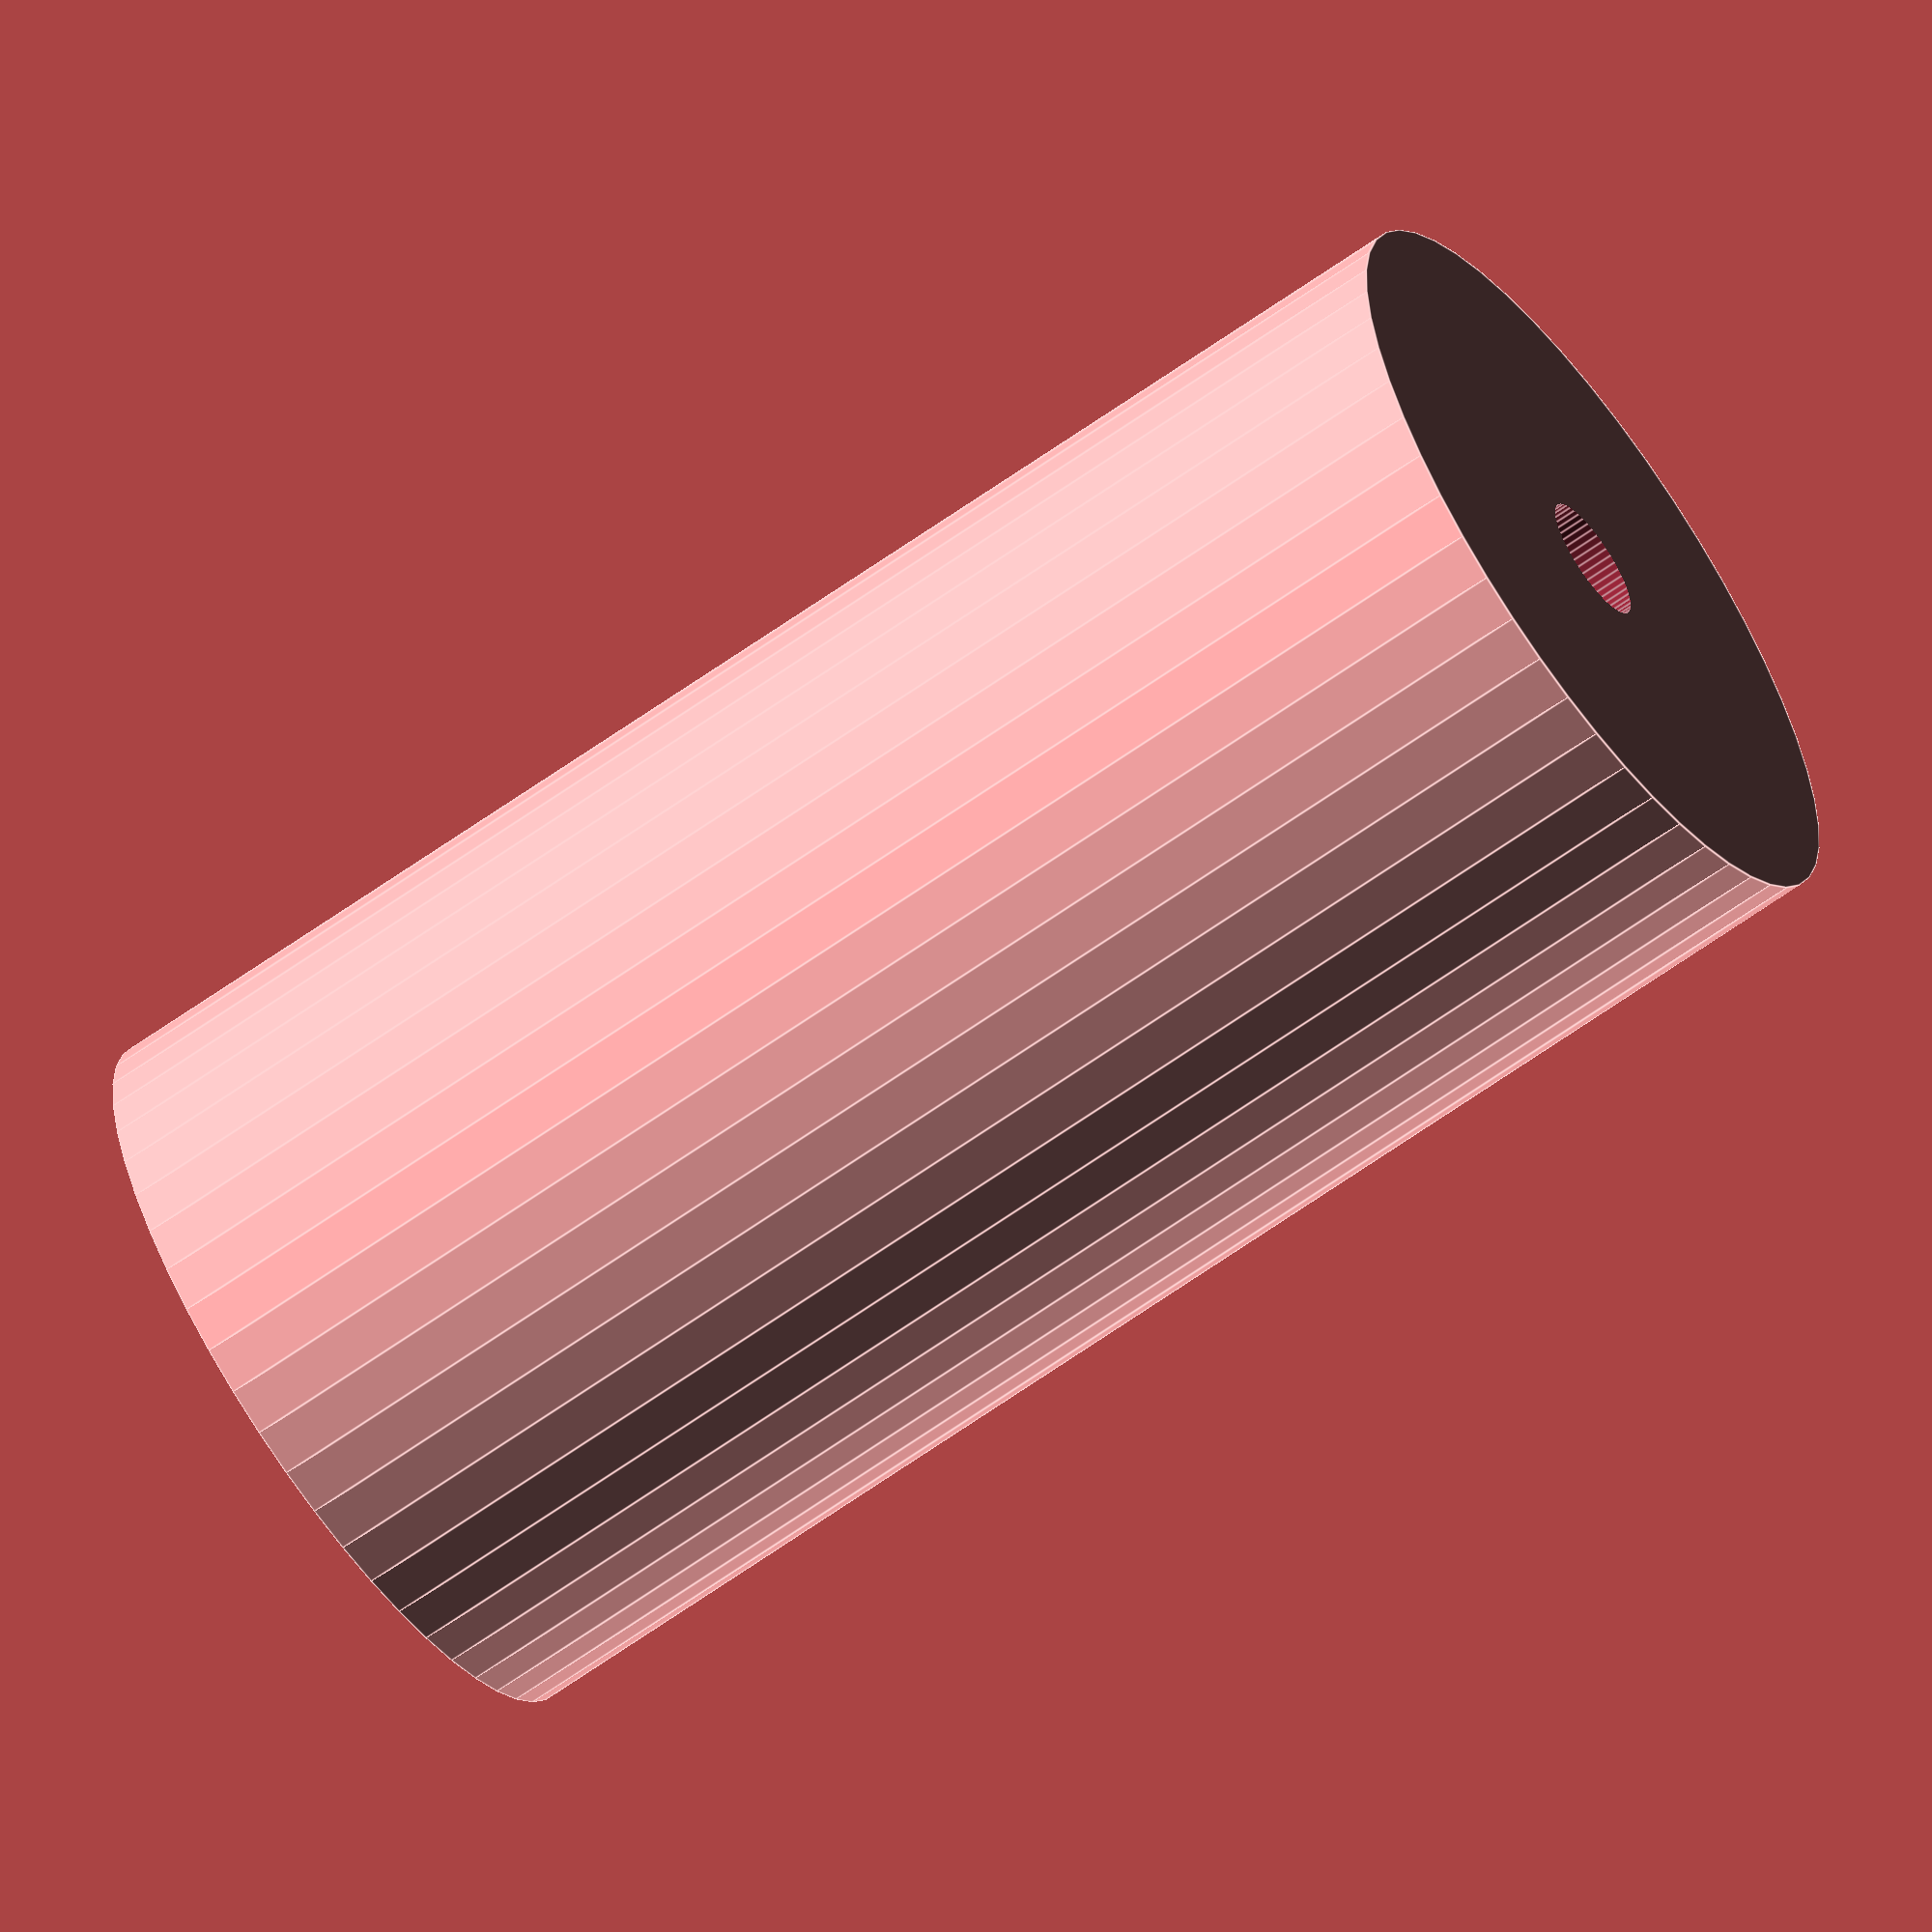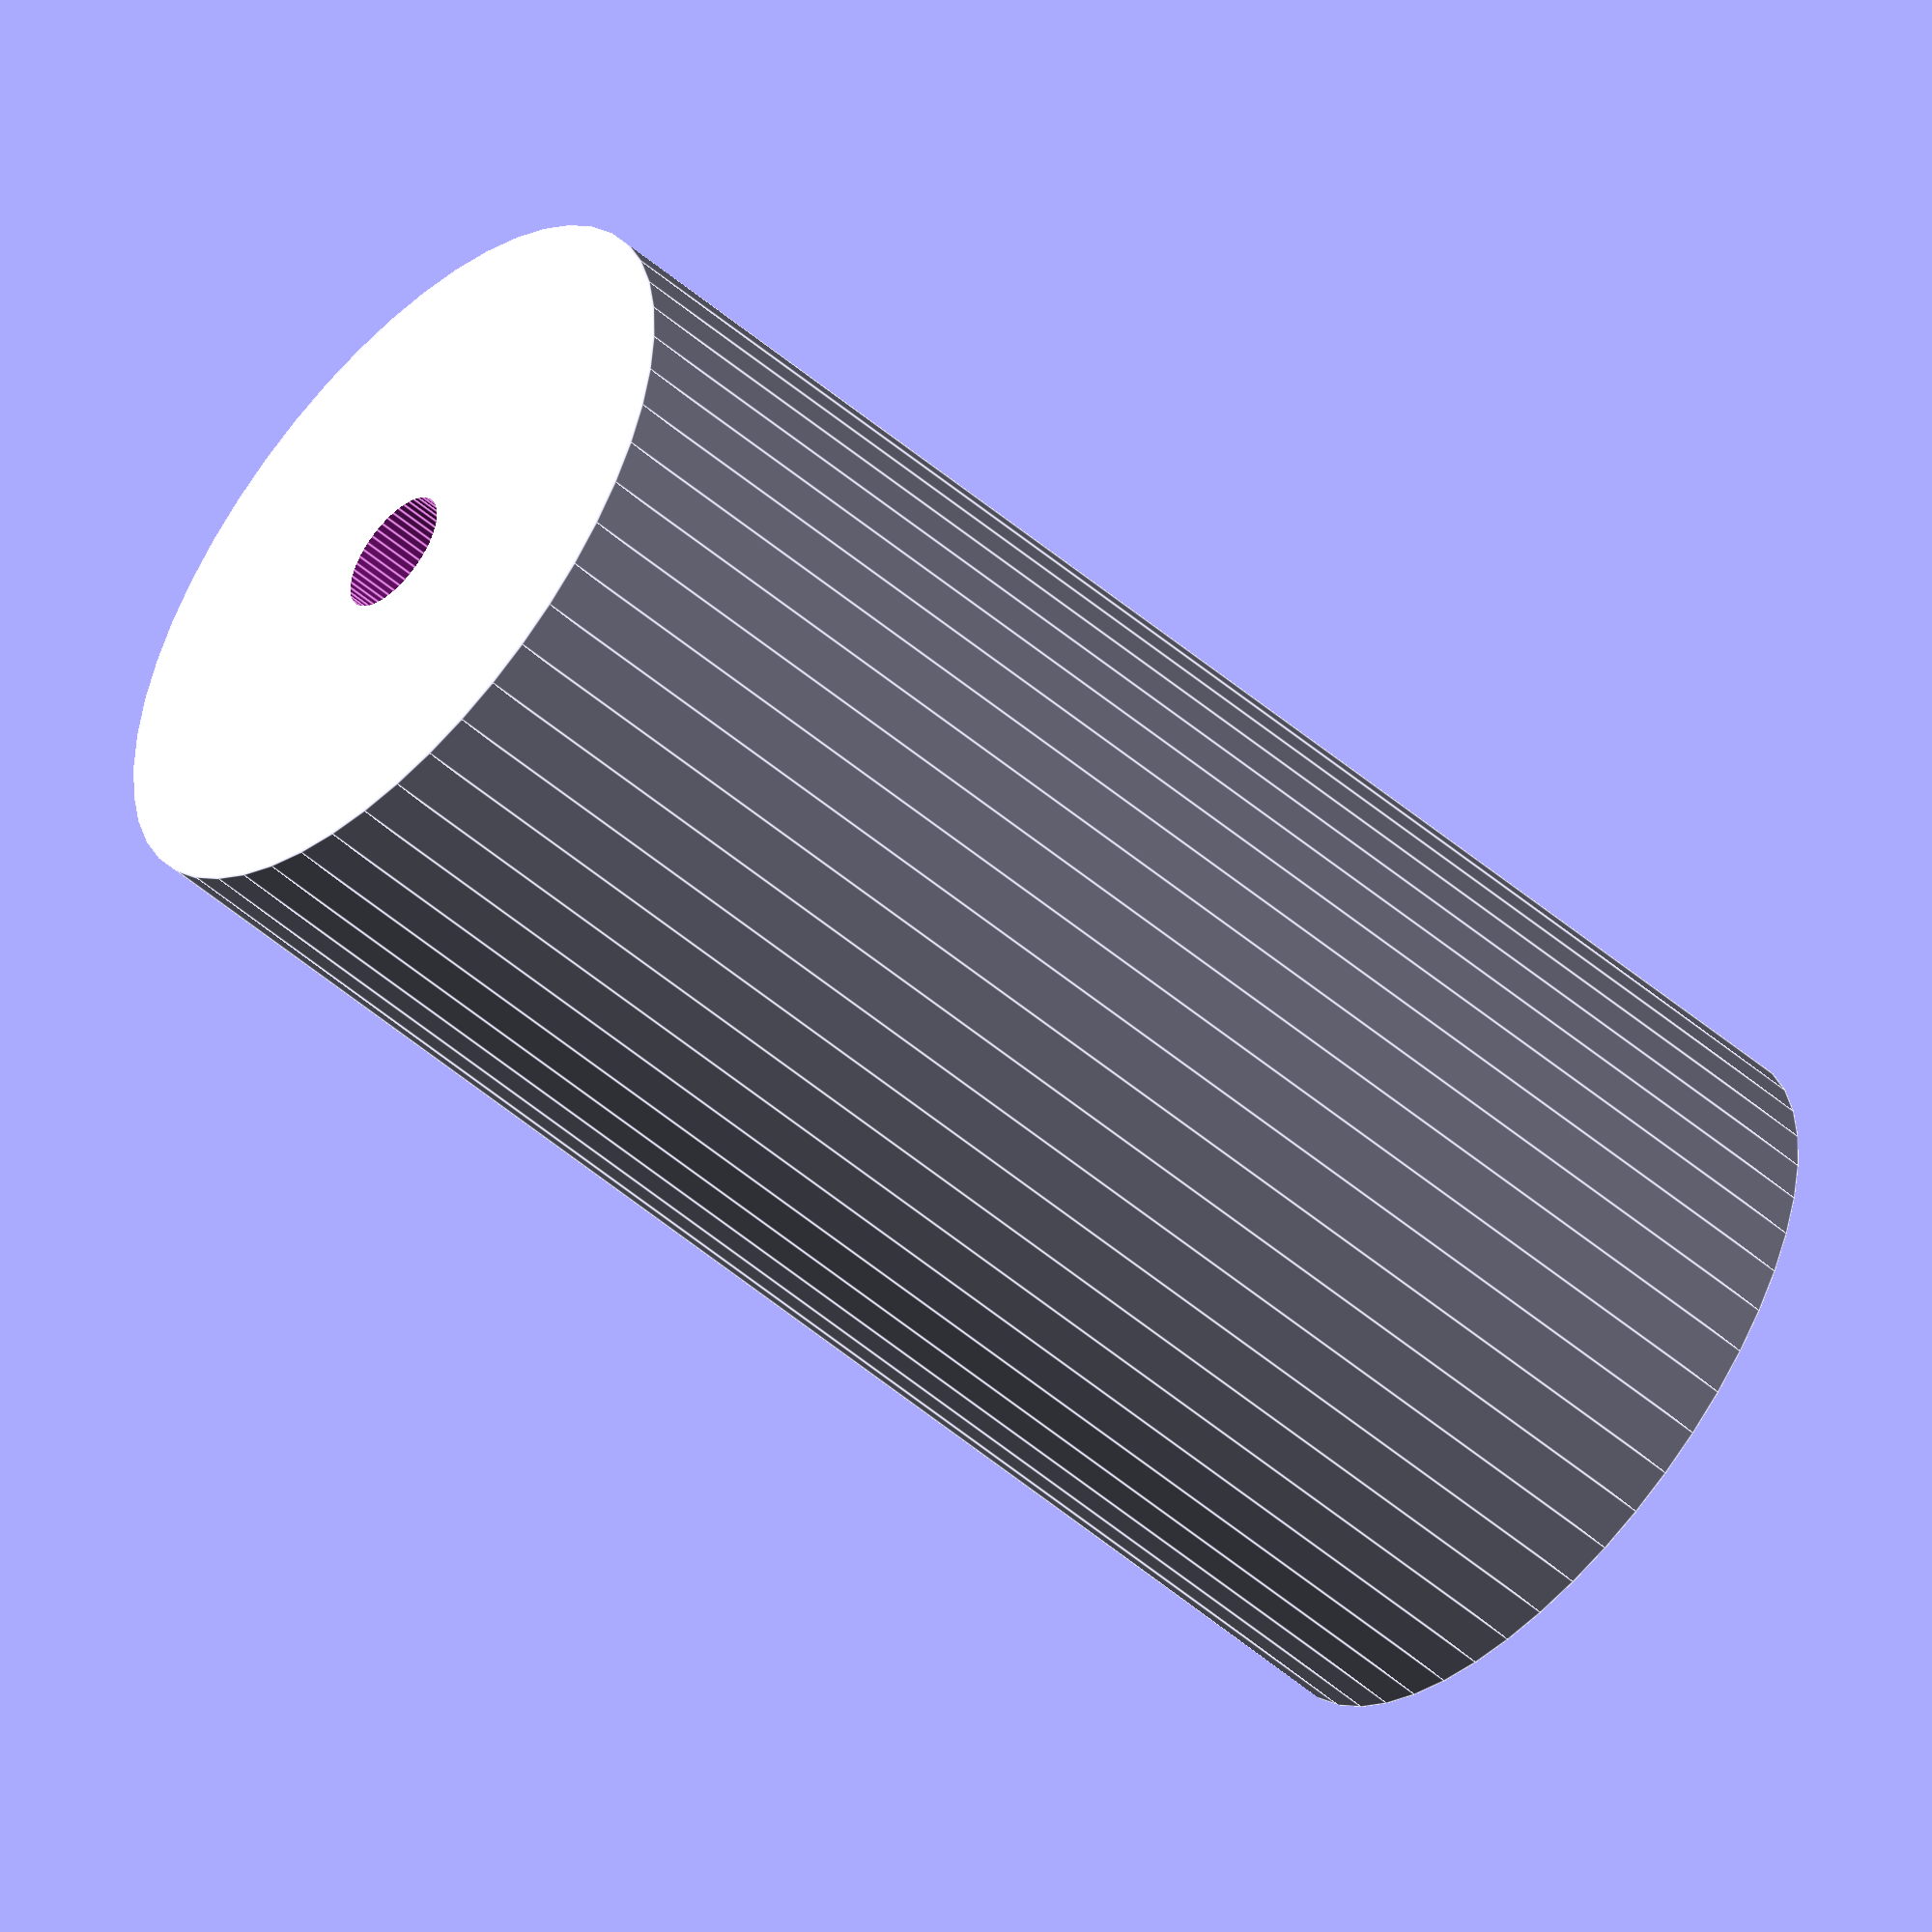
<openscad>
$fn = 50;


difference() {
	union() {
		translate(v = [0, 0, -48.0000000000]) {
			cylinder(h = 96, r = 24.0000000000);
		}
	}
	union() {
		translate(v = [0, 0, -100.0000000000]) {
			cylinder(h = 200, r = 4.0000000000);
		}
	}
}
</openscad>
<views>
elev=63.9 azim=290.7 roll=305.9 proj=o view=edges
elev=52.7 azim=269.4 roll=47.7 proj=o view=edges
</views>
